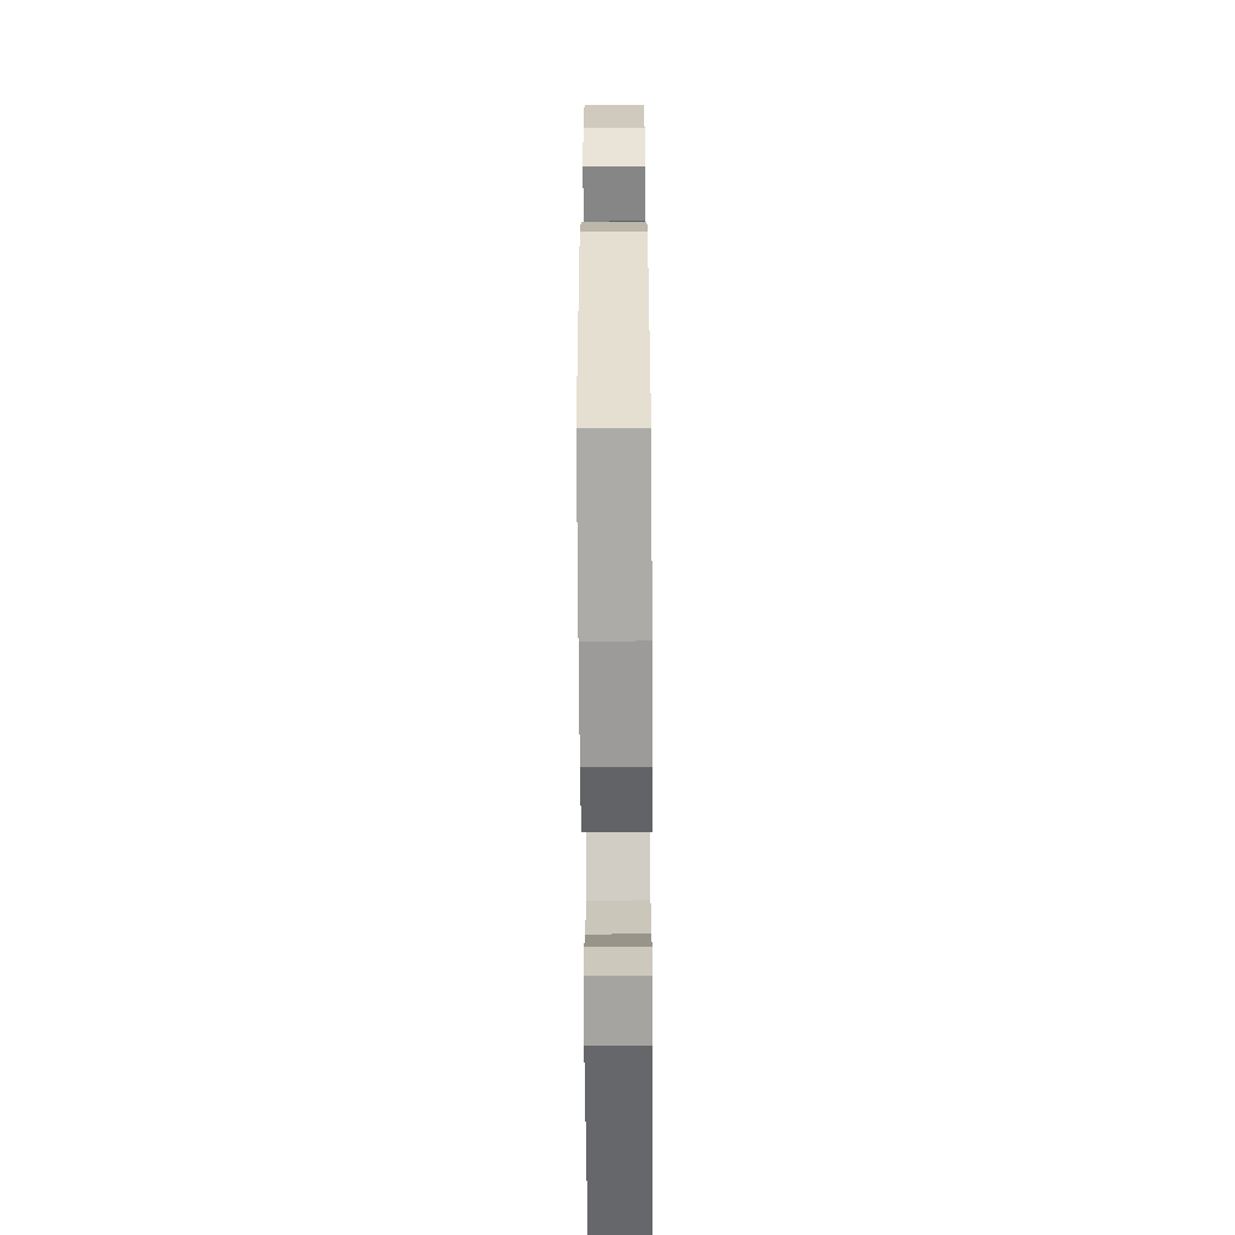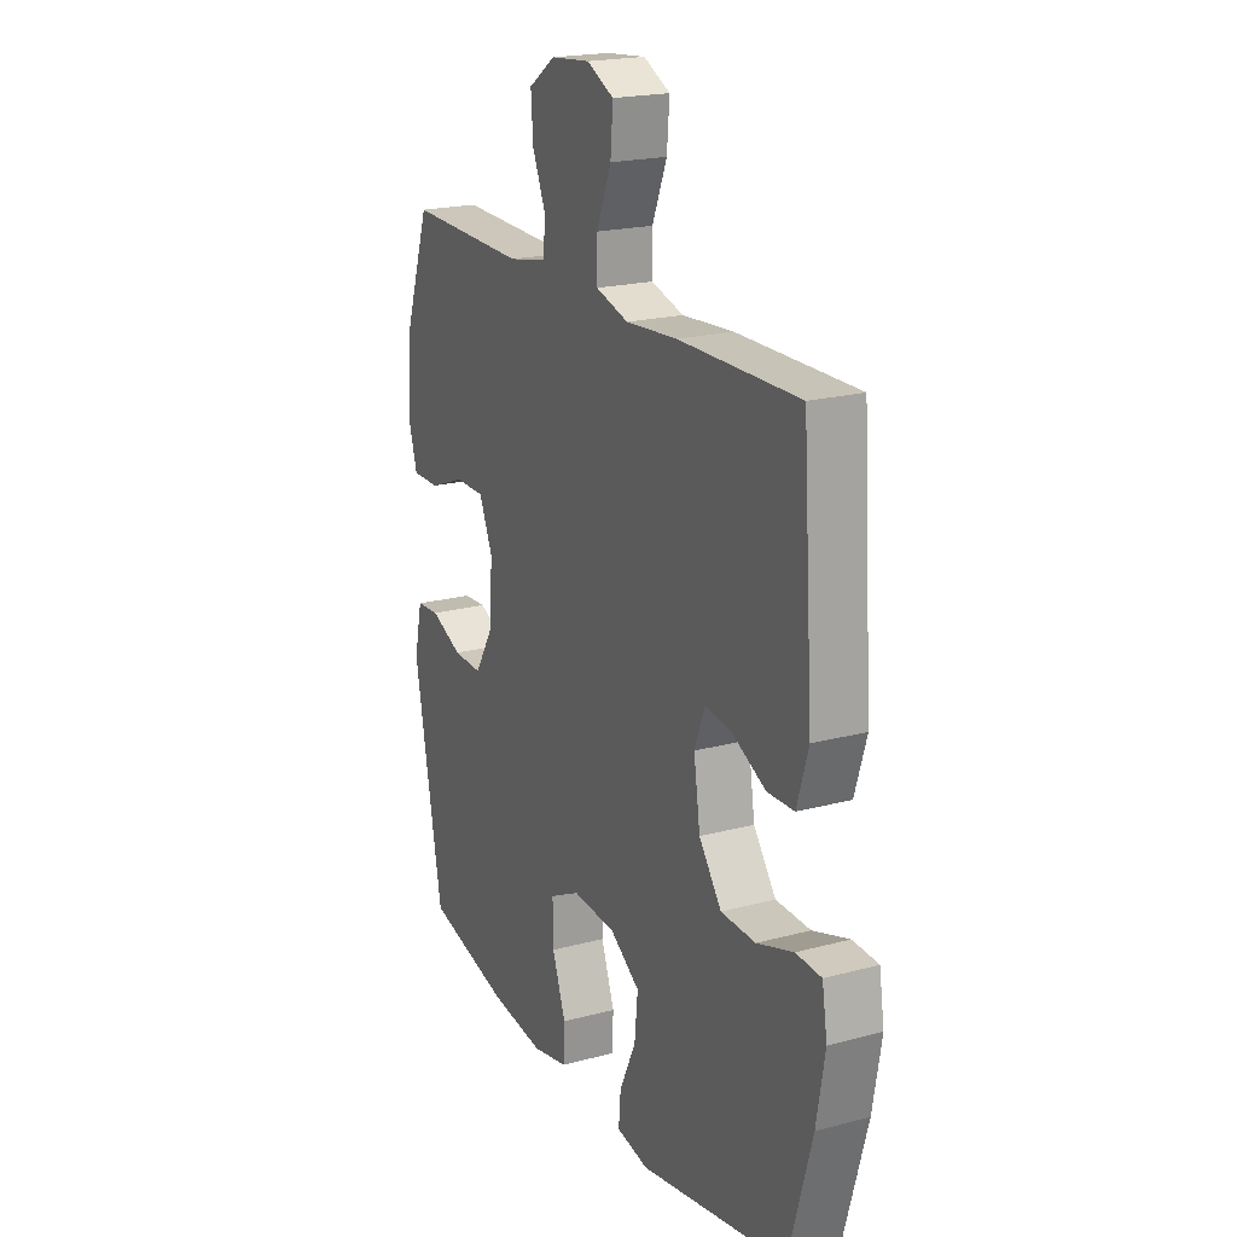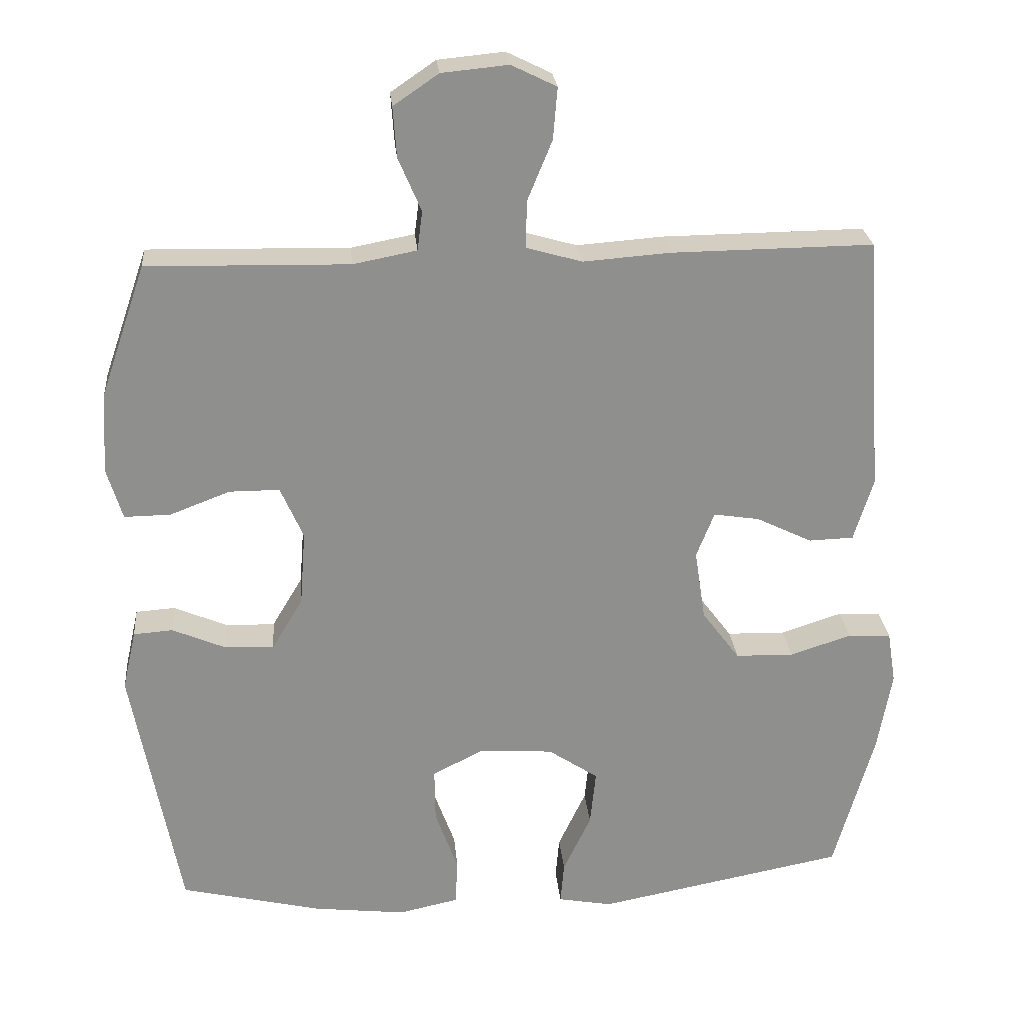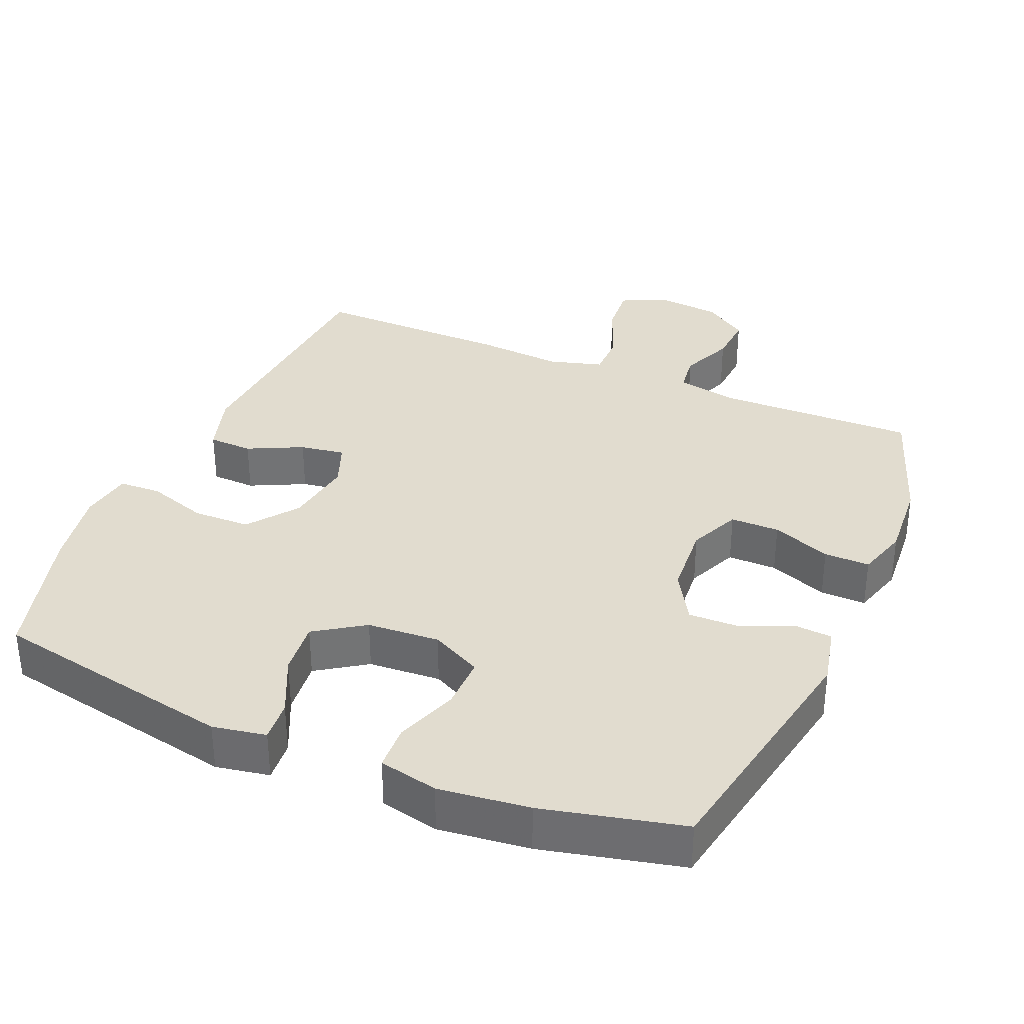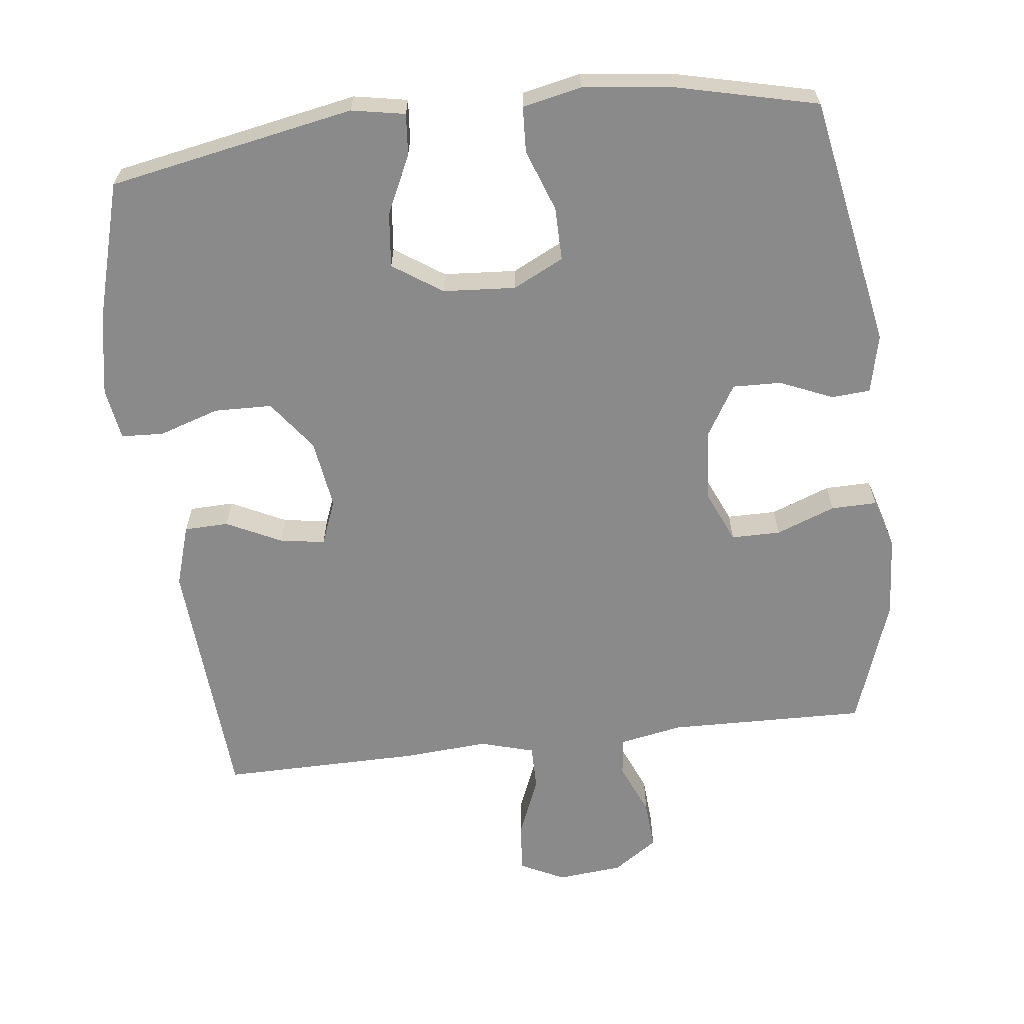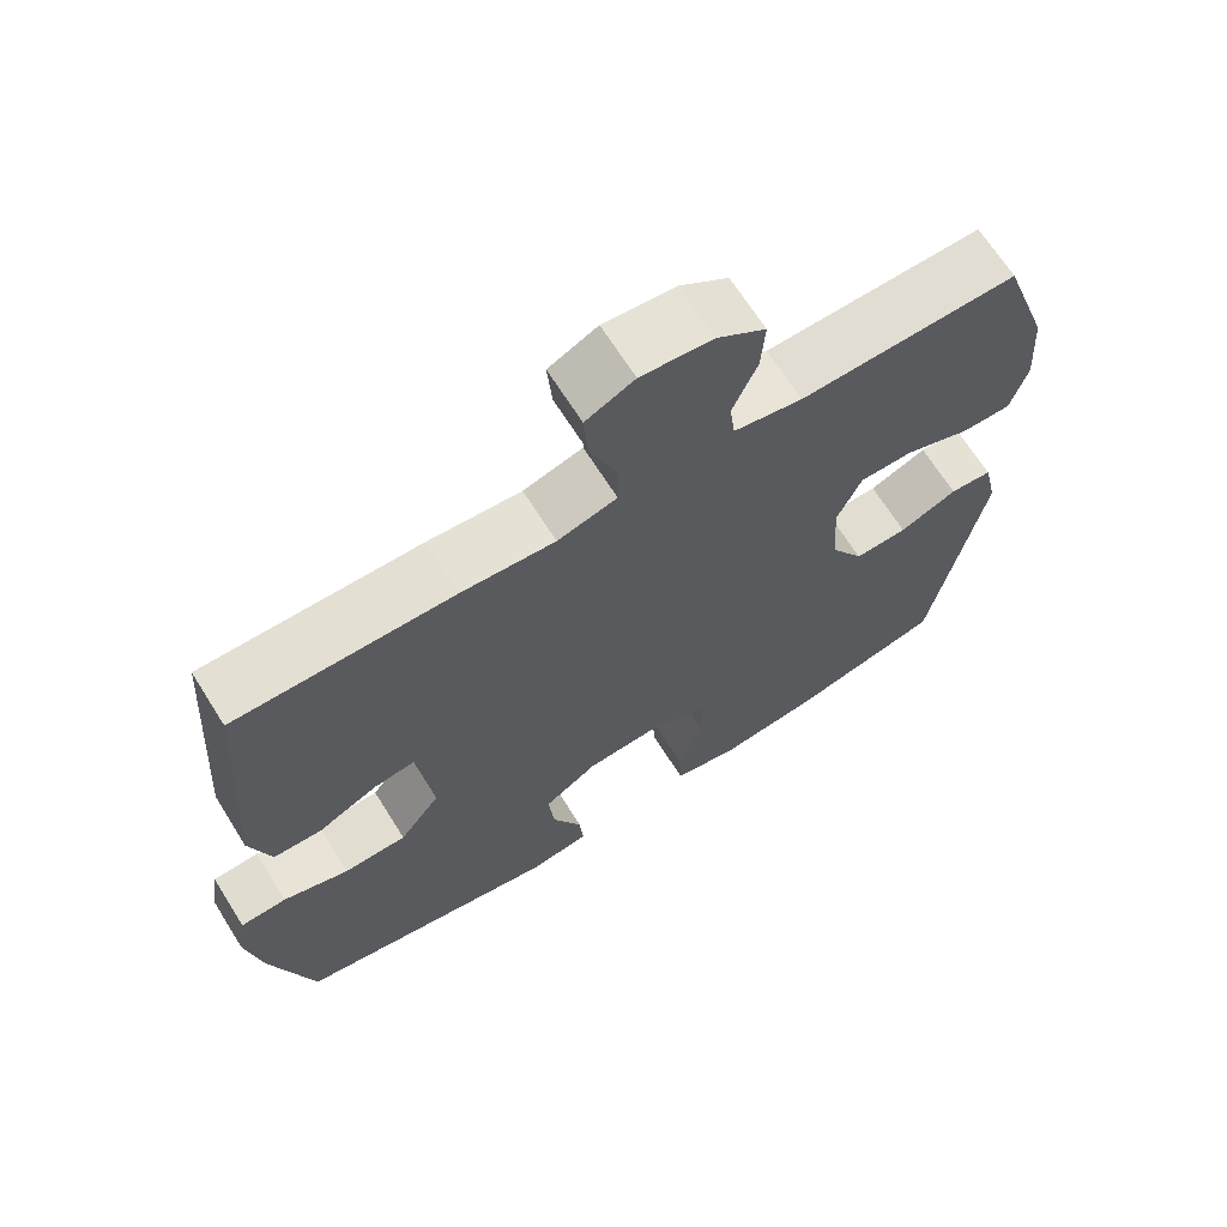
<metadata>
{"format":"obj","ext":"obj","renderer":"f3d","projection":"perspective","resolution":1024,"background":"white","views":[{"elev":-63.0,"azim":-89.6,"up":"+Z"},{"elev":20.3,"azim":64.0,"up":"+Z"},{"elev":25.1,"azim":-5.2,"up":"+Z"},{"elev":34.4,"azim":-156.9,"up":"+Y"},{"elev":-63.4,"azim":-173.3,"up":"+Y"},{"elev":67.3,"azim":147.9,"up":"+Z"}]}
</metadata>
<code>
v -0.5 0.07 -0.5
v -0.567 0.07 -0.141
v -0.548 0.07 -0.057
v -0.493 0.07 -0.053
v -0.418 0.07 -0.085
v -0.349 0.07 -0.087
v -0.306 0.07 -0.015
v -0.298 0.07 0.09
v -0.33 0.07 0.163
v -0.4 0.07 0.163
v -0.484 0.07 0.131
v -0.549 0.07 0.13
v -0.571 0.07 0.203
v -0.563 0.07 0.318
v -0.5 0.07 0.5
v -0.218 0.07 0.494
v -0.129 0.07 0.511
v -0.122 0.07 0.566
v -0.154 0.07 0.641
v -0.159 0.07 0.711
v -0.096 0.07 0.754
v -0.003 0.07 0.763
v 0.06 0.07 0.732
v 0.054 0.07 0.66
v 0.019 0.07 0.575
v 0.019 0.07 0.51
v 0.096 0.07 0.488
v 0.217 0.07 0.497
v 0.5 0.07 0.5
v 0.525 0.07 0.14
v 0.498 0.07 0.052
v 0.435 0.07 0.05
v 0.357 0.07 0.088
v 0.293 0.07 0.098
v 0.268 0.07 0.034
v 0.283 0.07 -0.065
v 0.336 0.07 -0.136
v 0.418 0.07 -0.138
v 0.504 0.07 -0.11
v 0.564 0.07 -0.113
v 0.576 0.07 -0.187
v 0.556 0.07 -0.301
v 0.5 0.07 -0.5
v 0.151 0.07 -0.567
v 0.075 0.07 -0.553
v 0.08 0.07 -0.494
v 0.119 0.07 -0.411
v 0.127 0.07 -0.333
v 0.057 0.07 -0.286
v -0.046 0.07 -0.279
v -0.118 0.07 -0.315
v -0.117 0.07 -0.391
v -0.085 0.07 -0.479
v -0.088 0.07 -0.544
v -0.172 0.07 -0.562
v -0.301 0.07 -0.547
v -0.5 0 -0.5
v -0.567 0 -0.141
v -0.548 0 -0.057
v -0.493 0 -0.053
v -0.418 0 -0.085
v -0.349 0 -0.087
v -0.306 0 -0.015
v -0.298 0 0.09
v -0.33 0 0.163
v -0.4 0 0.163
v -0.484 0 0.131
v -0.549 0 0.13
v -0.571 0 0.203
v -0.563 0 0.318
v -0.5 0 0.5
v -0.218 0 0.494
v -0.129 0 0.511
v -0.122 0 0.566
v -0.154 0 0.641
v -0.159 0 0.711
v -0.096 0 0.754
v -0.003 0 0.763
v 0.06 0 0.732
v 0.054 0 0.66
v 0.019 0 0.575
v 0.019 0 0.51
v 0.096 0 0.488
v 0.217 0 0.497
v 0.5 0 0.5
v 0.525 0 0.14
v 0.498 0 0.052
v 0.435 0 0.05
v 0.357 0 0.088
v 0.293 0 0.098
v 0.268 0 0.034
v 0.283 0 -0.065
v 0.336 0 -0.136
v 0.418 0 -0.138
v 0.504 0 -0.11
v 0.564 0 -0.113
v 0.576 0 -0.187
v 0.556 0 -0.301
v 0.5 0 -0.5
v 0.151 0 -0.567
v 0.075 0 -0.553
v 0.08 0 -0.494
v 0.119 0 -0.411
v 0.127 0 -0.333
v 0.057 0 -0.286
v -0.046 0 -0.279
v -0.118 0 -0.315
v -0.117 0 -0.391
v -0.085 0 -0.479
v -0.088 0 -0.544
v -0.172 0 -0.562
v -0.301 0 -0.547
f 52 53 54 55
f 51 52 55 56
f 44 45 46 47
f 44 47 48
f 43 44 48
f 42 43 48 49
f 38 39 40 41
f 37 38 41 42
f 30 31 32 33
f 30 33 34
f 27 28 29 30
f 26 27 30 34
f 22 23 24 25
f 22 25 26
f 21 22 26
f 18 19 20 21
f 17 18 21 26
f 16 17 26 34
f 10 11 12 13
f 9 10 13 14
f 2 3 4 5
f 2 5 6
f 51 56 1 2
f 50 51 2 6
f 37 42 49 50
f 36 37 50 6
f 35 36 6 7
f 34 35 7 8
f 16 34 8 9
f 9 14 15 16
f 111 110 109 108
f 112 111 108 107
f 103 102 101 100
f 104 103 100
f 104 100 99
f 105 104 99 98
f 97 96 95 94
f 98 97 94 93
f 89 88 87 86
f 90 89 86
f 86 85 84 83
f 90 86 83 82
f 81 80 79 78
f 82 81 78
f 82 78 77
f 77 76 75 74
f 82 77 74 73
f 90 82 73 72
f 69 68 67 66
f 70 69 66 65
f 61 60 59 58
f 62 61 58
f 58 57 112 107
f 62 58 107 106
f 106 105 98 93
f 62 106 93 92
f 63 62 92 91
f 64 63 91 90
f 65 64 90 72
f 72 71 70 65
f 1 57 58 2
f 2 58 59 3
f 3 59 60 4
f 4 60 61 5
f 5 61 62 6
f 6 62 63 7
f 7 63 64 8
f 8 64 65 9
f 9 65 66 10
f 10 66 67 11
f 11 67 68 12
f 12 68 69 13
f 13 69 70 14
f 14 70 71 15
f 15 71 72 16
f 16 72 73 17
f 17 73 74 18
f 18 74 75 19
f 19 75 76 20
f 20 76 77 21
f 21 77 78 22
f 22 78 79 23
f 23 79 80 24
f 24 80 81 25
f 25 81 82 26
f 26 82 83 27
f 27 83 84 28
f 28 84 85 29
f 29 85 86 30
f 30 86 87 31
f 31 87 88 32
f 32 88 89 33
f 33 89 90 34
f 34 90 91 35
f 35 91 92 36
f 36 92 93 37
f 37 93 94 38
f 38 94 95 39
f 39 95 96 40
f 40 96 97 41
f 41 97 98 42
f 42 98 99 43
f 43 99 100 44
f 44 100 101 45
f 45 101 102 46
f 46 102 103 47
f 47 103 104 48
f 48 104 105 49
f 49 105 106 50
f 50 106 107 51
f 51 107 108 52
f 52 108 109 53
f 53 109 110 54
f 54 110 111 55
f 55 111 112 56
f 56 112 57 1

</code>
